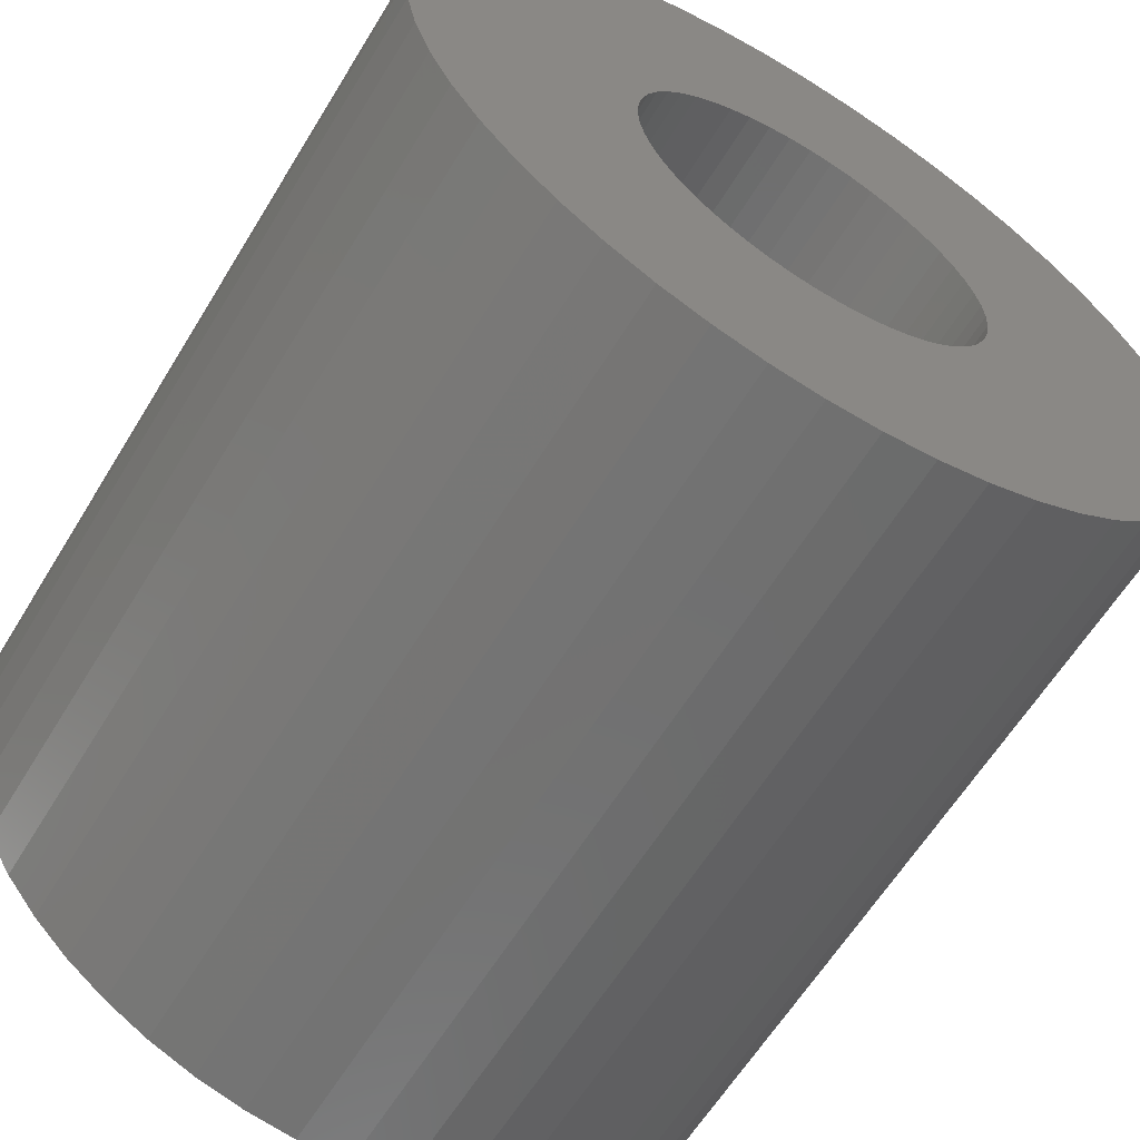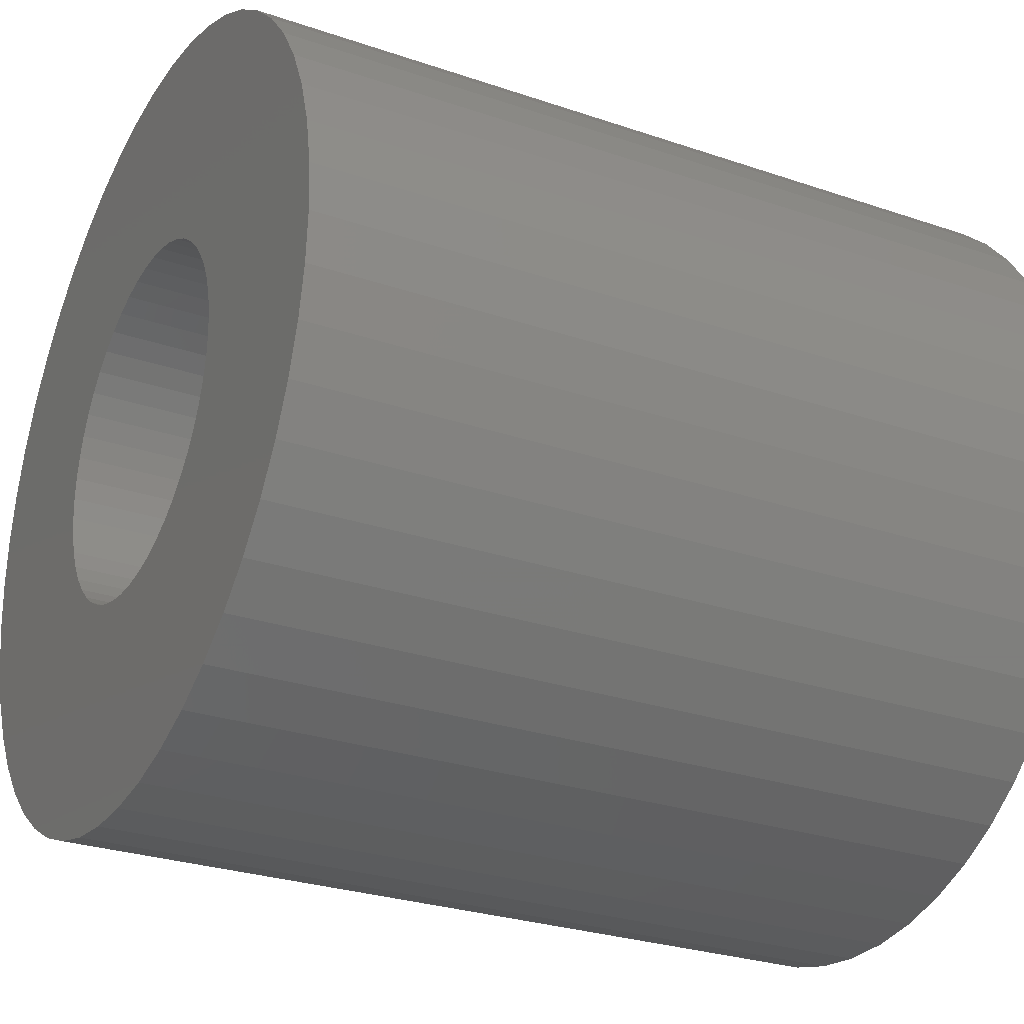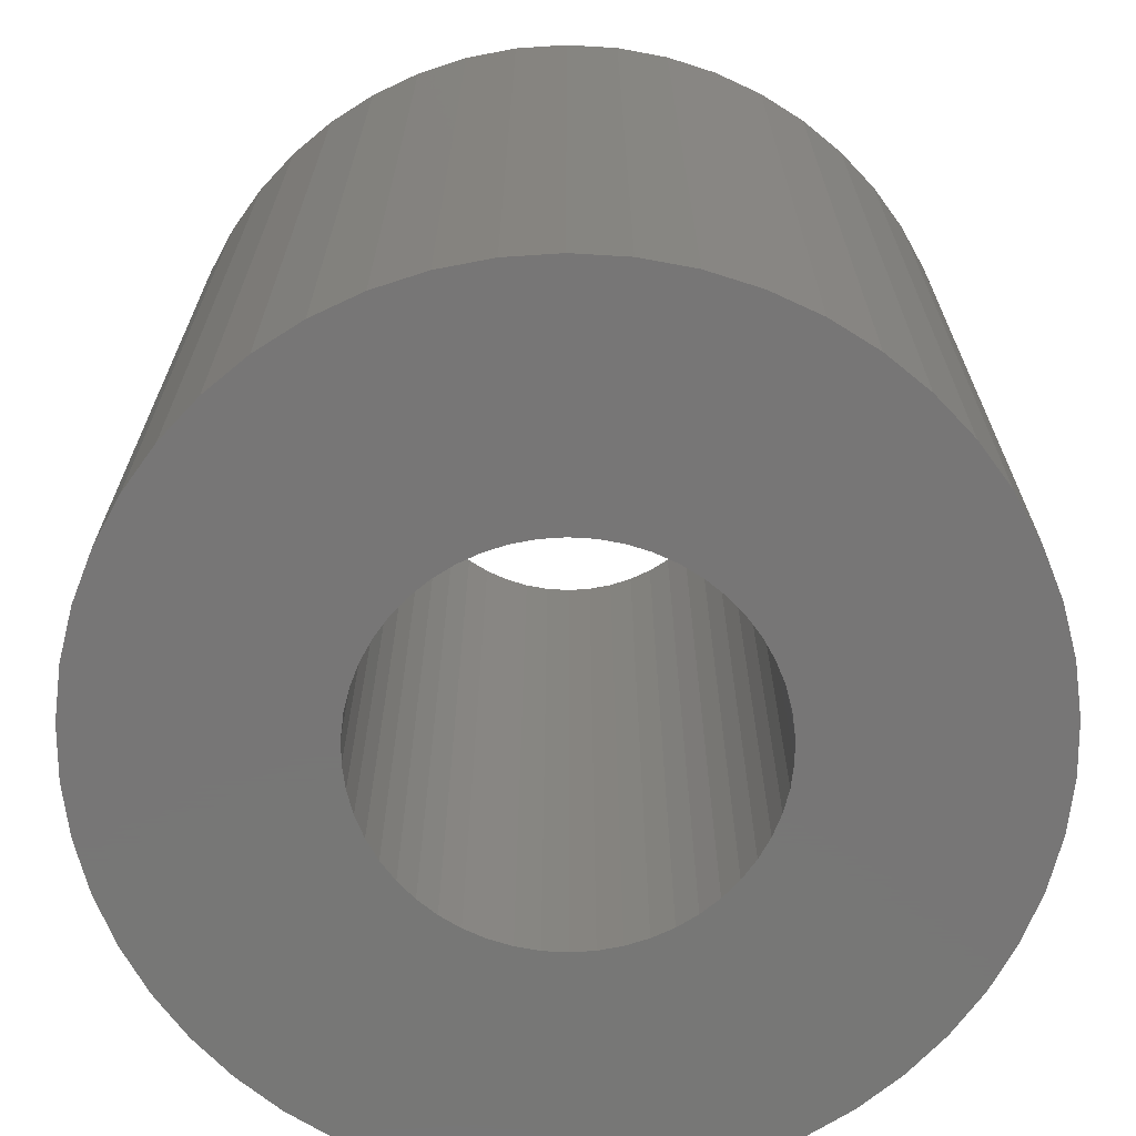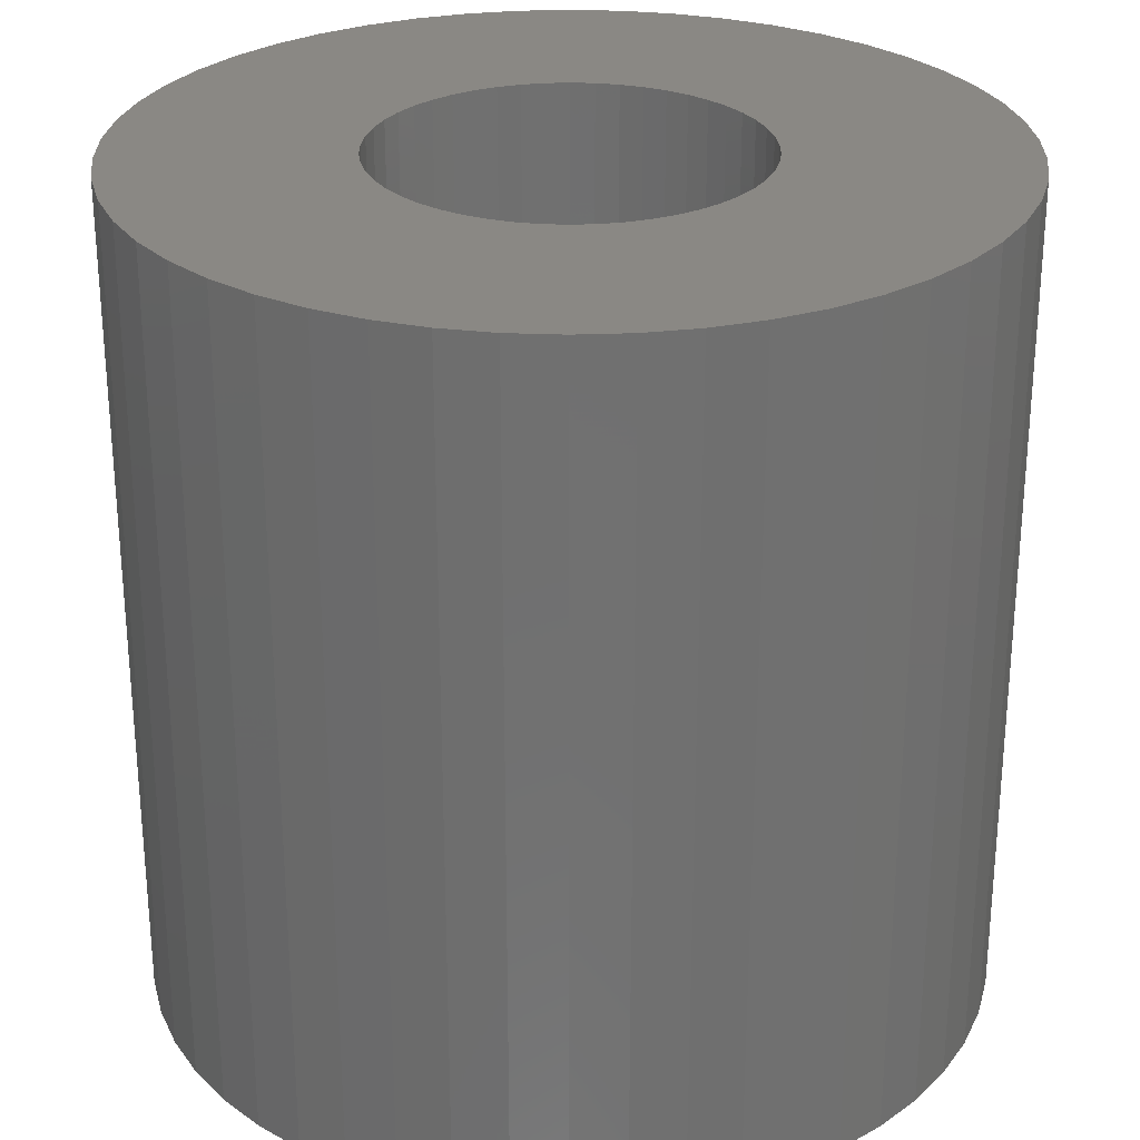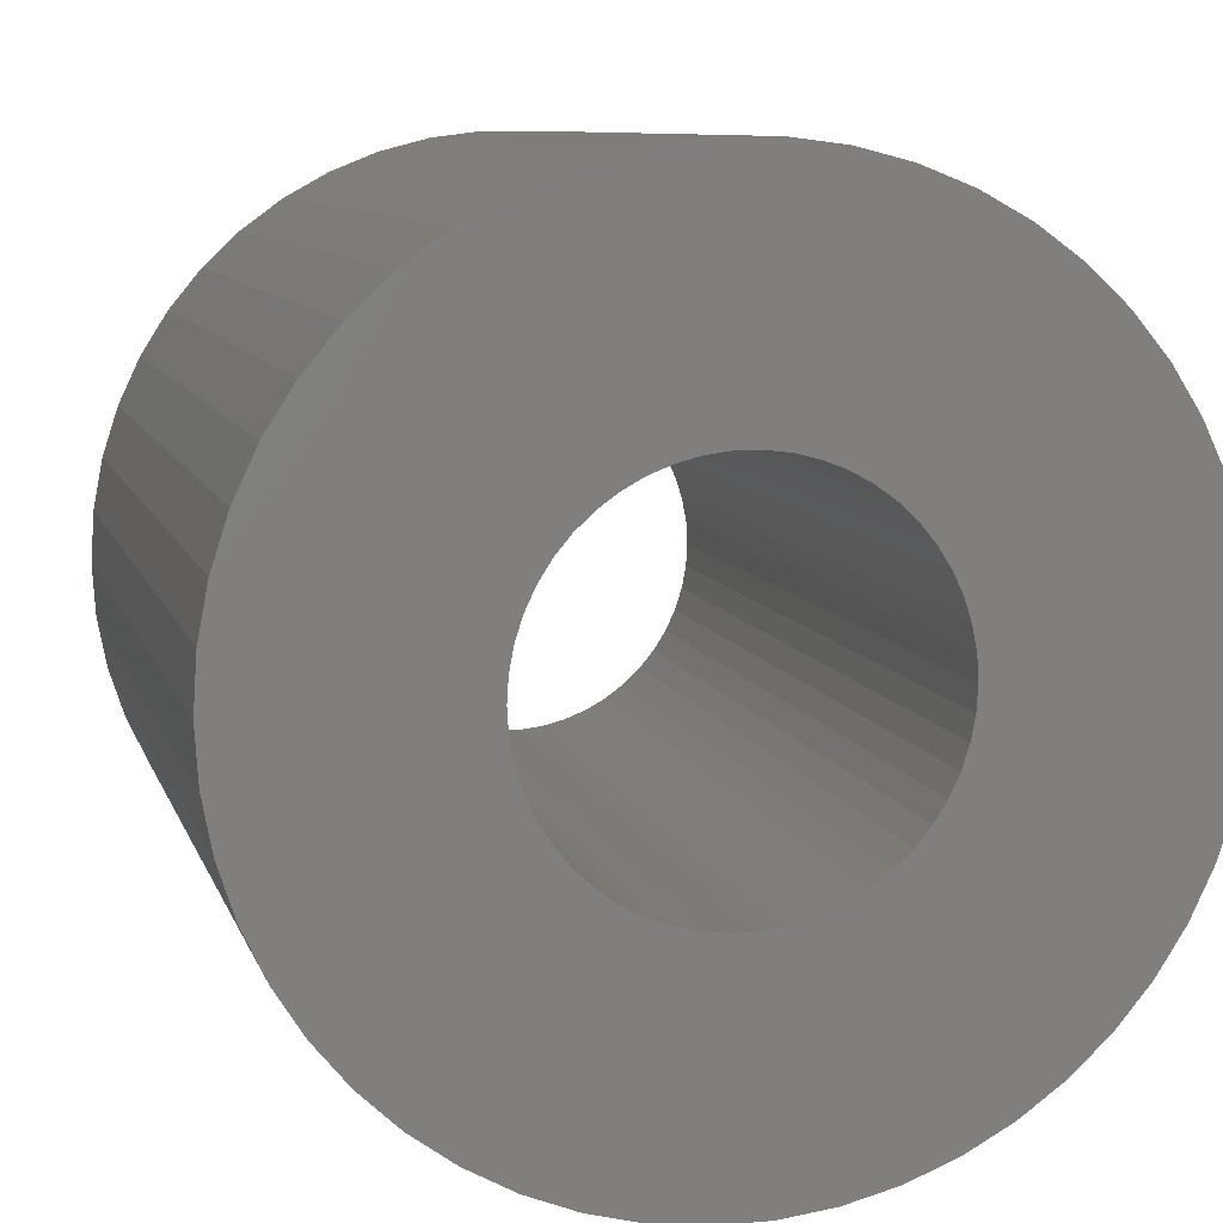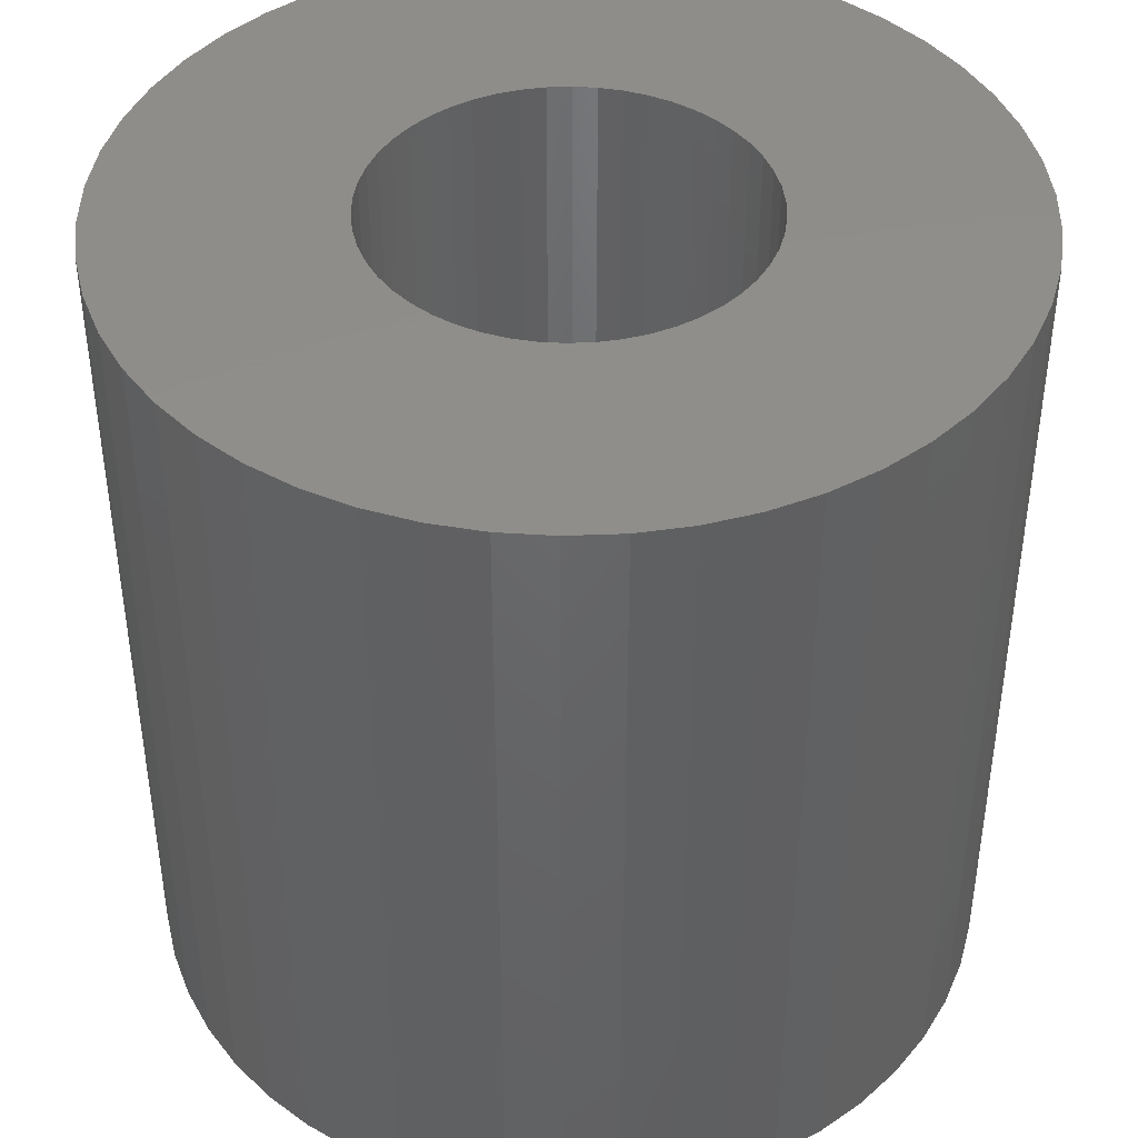
<metadata>
{"format":"stl","ext":"stl","renderer":"f3d","projection":"perspective","resolution":1024,"background":"white","views":[{"elev":-61.9,"azim":148.6,"up":"+Y"},{"elev":-27.6,"azim":62.3,"up":"+Y"},{"elev":-69.1,"azim":-25.0,"up":"+Z"},{"elev":27.5,"azim":-169.1,"up":"+Z"},{"elev":8.9,"azim":-14.2,"up":"+Y"},{"elev":42.6,"azim":47.7,"up":"+Z"}]}
</metadata>
<code>
# stl→obj: 200 verts, 400 faces
v 9 0 9
v 8.929 1.128 -9
v 8.929 1.128 9
v 9 0 -9
v -9 0 -9
v -8.929 1.128 9
v -8.929 1.128 -9
v -9 0 9
v 0.5651 8.982 -9
v -0.5651 8.982 9
v 0.5651 8.982 9
v -0.5651 8.982 -9
v 6.561 6.161 -9
v 5.737 6.935 9
v 6.561 6.161 9
v 5.737 6.935 -9
v -5.737 6.935 -9
v -6.561 6.161 9
v -5.737 6.935 9
v -6.561 6.161 -9
v -2.781 8.56 -9
v -3.832 8.143 9
v -2.781 8.56 9
v -3.832 8.143 -9
v 8.368 3.313 9
v 7.887 4.336 -9
v 7.887 4.336 9
v 8.368 3.313 -9
v 8.717 2.238 -9
v 8.717 2.238 9
v 7.281 5.29 -9
v 7.281 5.29 9
v 3.832 8.143 -9
v 2.781 8.56 9
v 3.832 8.143 9
v 2.781 8.56 -9
v 1.686 8.841 9
v 1.686 8.841 -9
v 4.822 7.599 9
v 4.822 7.599 -9
v -8.368 3.313 -9
v -7.887 4.336 9
v -7.887 4.336 -9
v -8.368 3.313 9
v -7.281 5.29 9
v -7.281 5.29 -9
v -8.717 2.238 -9
v -8.717 2.238 9
v -4.822 7.599 -9
v -4.822 7.599 9
v -1.686 8.841 9
v -1.686 8.841 -9
v 8.929 -1.128 9
v 8.929 -1.128 -9
v -1.686 -8.841 -9
v -0.5651 -8.982 9
v -1.686 -8.841 9
v -0.5651 -8.982 -9
v -7.887 -4.336 -9
v -8.368 -3.313 9
v -8.368 -3.313 -9
v -7.887 -4.336 9
v 0.5651 -8.982 -9
v 1.686 -8.841 9
v 0.5651 -8.982 9
v 1.686 -8.841 -9
v 7.281 -5.29 9
v 7.887 -4.336 -9
v 7.887 -4.336 9
v 7.281 -5.29 -9
v 8.717 -2.238 9
v 8.717 -2.238 -9
v -7.281 -5.29 -9
v -7.281 -5.29 9
v -8.717 -2.238 9
v -8.717 -2.238 -9
v 2.781 -8.56 -9
v 3.832 -8.143 9
v 2.781 -8.56 9
v 3.832 -8.143 -9
v 4 0 9
v 3.968 0.5013 9
v 3.874 0.9948 9
v 3.968 -0.5013 9
v 3.719 1.472 9
v 3.505 1.927 9
v 3.874 -0.9948 9
v 3.236 2.351 9
v 8.368 -3.313 9
v 2.916 2.738 9
v 3.719 -1.472 9
v 2.55 3.082 9
v 3.505 -1.927 9
v 2.143 3.377 9
v 1.703 3.619 9
v 1.236 3.804 9
v 0.7495 3.929 9
v 0.2512 3.992 9
v -0.2512 3.992 9
v -0.7495 3.929 9
v -1.236 3.804 9
v -1.703 3.619 9
v -2.143 3.377 9
v -2.55 3.082 9
v -2.916 2.738 9
v -3.236 2.351 9
v -3.505 1.927 9
v 3.236 -2.351 9
v 6.561 -6.161 9
v 2.916 -2.738 9
v 5.737 -6.935 9
v 2.55 -3.082 9
v 4.822 -7.599 9
v 2.143 -3.377 9
v 1.703 -3.619 9
v 1.236 -3.804 9
v 0.7495 -3.929 9
v 0.2512 -3.992 9
v -0.2512 -3.992 9
v -0.7495 -3.929 9
v -1.236 -3.804 9
v -2.781 -8.56 9
v -1.703 -3.619 9
v -3.832 -8.143 9
v -2.143 -3.377 9
v -4.822 -7.599 9
v -2.55 -3.082 9
v -5.737 -6.935 9
v -2.916 -2.738 9
v -6.561 -6.161 9
v -3.236 -2.351 9
v -3.505 -1.927 9
v -3.719 -1.472 9
v -3.874 -0.9948 9
v -3.968 -0.5013 9
v -8.929 -1.128 9
v -4 0 9
v -3.719 1.472 9
v -3.874 0.9948 9
v -3.968 0.5013 9
v 5.737 -6.935 -9
v 6.561 -6.161 -9
v 8.368 -3.313 -9
v -3.832 -8.143 -9
v -2.781 -8.56 -9
v -6.561 -6.161 -9
v -8.929 -1.128 -9
v 4.822 -7.599 -9
v -5.737 -6.935 -9
v -4.822 -7.599 -9
v 4 0 -9
v 3.968 -0.5013 -9
v 3.874 -0.9948 -9
v 3.968 0.5013 -9
v 3.719 -1.472 -9
v 3.505 -1.927 -9
v 3.874 0.9948 -9
v 3.236 -2.351 -9
v 2.916 -2.738 -9
v 3.719 1.472 -9
v 2.55 -3.082 -9
v 3.505 1.927 -9
v 2.143 -3.377 -9
v 1.703 -3.619 -9
v 1.236 -3.804 -9
v 0.7495 -3.929 -9
v 0.2512 -3.992 -9
v -0.2512 -3.992 -9
v -0.7495 -3.929 -9
v -1.236 -3.804 -9
v -1.703 -3.619 -9
v -2.143 -3.377 -9
v -2.55 -3.082 -9
v -2.916 -2.738 -9
v -3.236 -2.351 -9
v -3.505 -1.927 -9
v 3.236 2.351 -9
v 2.916 2.738 -9
v 2.55 3.082 -9
v 2.143 3.377 -9
v 1.703 3.619 -9
v 1.236 3.804 -9
v 0.7495 3.929 -9
v 0.2512 3.992 -9
v -0.2512 3.992 -9
v -0.7495 3.929 -9
v -1.236 3.804 -9
v -1.703 3.619 -9
v -2.143 3.377 -9
v -2.55 3.082 -9
v -2.916 2.738 -9
v -3.236 2.351 -9
v -3.505 1.927 -9
v -3.719 1.472 -9
v -3.874 0.9948 -9
v -3.968 0.5013 -9
v -4 0 -9
v -3.719 -1.472 -9
v -3.874 -0.9948 -9
v -3.968 -0.5013 -9
f 1 2 3
f 2 1 4
f 5 6 7
f 6 5 8
f 9 10 11
f 10 9 12
f 13 14 15
f 14 13 16
f 17 18 19
f 18 17 20
f 21 22 23
f 22 21 24
f 25 26 27
f 26 25 28
f 3 29 30
f 29 3 2
f 27 31 32
f 31 27 26
f 33 34 35
f 34 33 36
f 36 37 34
f 37 36 38
f 16 39 14
f 39 16 40
f 41 42 43
f 42 41 44
f 43 45 46
f 45 43 42
f 47 44 41
f 44 47 48
f 49 19 50
f 19 49 17
f 12 51 10
f 51 12 52
f 53 4 1
f 4 53 54
f 55 56 57
f 56 55 58
f 59 60 61
f 60 59 62
f 63 64 65
f 64 63 66
f 30 28 25
f 28 30 29
f 32 13 15
f 13 32 31
f 38 11 37
f 11 38 9
f 40 35 39
f 35 40 33
f 24 50 22
f 50 24 49
f 52 23 51
f 23 52 21
f 67 68 69
f 68 67 70
f 71 54 53
f 54 71 72
f 73 62 59
f 62 73 74
f 61 75 76
f 75 61 60
f 77 78 79
f 78 77 80
f 66 79 64
f 79 66 77
f 46 18 20
f 18 46 45
f 81 1 3
f 82 3 30
f 1 81 53
f 83 30 25
f 84 53 81
f 85 25 27
f 53 84 71
f 86 27 32
f 87 71 84
f 88 32 15
f 71 87 89
f 90 15 14
f 91 89 87
f 92 14 39
f 89 91 69
f 93 69 91
f 3 82 81
f 30 83 82
f 94 39 35
f 25 85 83
f 27 86 85
f 32 88 86
f 15 90 88
f 95 35 34
f 14 92 90
f 39 94 92
f 35 95 94
f 96 34 37
f 34 96 95
f 37 97 96
f 11 97 37
f 11 98 97
f 11 99 98
f 10 99 11
f 10 100 99
f 51 100 10
f 100 51 101
f 23 101 51
f 101 23 102
f 22 102 23
f 102 22 103
f 50 103 22
f 103 50 104
f 19 104 50
f 104 19 105
f 18 105 19
f 105 18 106
f 45 106 18
f 106 45 107
f 42 107 45
f 69 93 67
f 108 67 93
f 67 108 109
f 110 109 108
f 109 110 111
f 112 111 110
f 111 112 113
f 114 113 112
f 113 114 78
f 115 78 114
f 78 115 79
f 116 79 115
f 79 116 64
f 117 64 116
f 117 65 64
f 118 65 117
f 119 65 118
f 119 56 65
f 120 56 119
f 57 120 121
f 120 57 56
f 122 121 123
f 124 123 125
f 126 125 127
f 121 122 57
f 128 127 129
f 130 129 131
f 74 131 132
f 62 132 133
f 123 124 122
f 60 133 134
f 75 134 135
f 136 135 137
f 107 42 138
f 125 126 124
f 44 138 42
f 127 128 126
f 138 44 139
f 129 130 128
f 48 139 44
f 131 74 130
f 139 48 140
f 132 62 74
f 6 140 48
f 133 60 62
f 140 6 137
f 134 75 60
f 8 137 6
f 135 136 75
f 137 8 136
f 7 48 47
f 48 7 6
f 141 109 111
f 109 141 142
f 69 143 89
f 143 69 68
f 89 72 71
f 72 89 143
f 144 122 124
f 122 144 145
f 146 74 73
f 74 146 130
f 147 8 5
f 8 147 136
f 76 136 147
f 136 76 75
f 80 113 78
f 113 80 148
f 58 65 56
f 65 58 63
f 145 57 122
f 57 145 55
f 149 126 128
f 126 149 150
f 146 128 130
f 128 146 149
f 151 4 54
f 152 54 72
f 4 151 2
f 153 72 143
f 154 2 151
f 155 143 68
f 2 154 29
f 156 68 70
f 157 29 154
f 158 70 142
f 29 157 28
f 159 142 141
f 160 28 157
f 161 141 148
f 28 160 26
f 162 26 160
f 54 152 151
f 72 153 152
f 163 148 80
f 143 155 153
f 68 156 155
f 70 158 156
f 142 159 158
f 164 80 77
f 141 161 159
f 148 163 161
f 80 164 163
f 165 77 66
f 77 165 164
f 66 166 165
f 63 166 66
f 63 167 166
f 63 168 167
f 58 168 63
f 58 169 168
f 55 169 58
f 169 55 170
f 145 170 55
f 170 145 171
f 144 171 145
f 171 144 172
f 150 172 144
f 172 150 173
f 149 173 150
f 173 149 174
f 146 174 149
f 174 146 175
f 73 175 146
f 175 73 176
f 59 176 73
f 26 162 31
f 177 31 162
f 31 177 13
f 178 13 177
f 13 178 16
f 179 16 178
f 16 179 40
f 180 40 179
f 40 180 33
f 181 33 180
f 33 181 36
f 182 36 181
f 36 182 38
f 183 38 182
f 183 9 38
f 184 9 183
f 185 9 184
f 185 12 9
f 186 12 185
f 52 186 187
f 186 52 12
f 21 187 188
f 24 188 189
f 49 189 190
f 187 21 52
f 17 190 191
f 20 191 192
f 46 192 193
f 43 193 194
f 188 24 21
f 41 194 195
f 47 195 196
f 7 196 197
f 176 59 198
f 189 49 24
f 61 198 59
f 190 17 49
f 198 61 199
f 191 20 17
f 76 199 61
f 192 46 20
f 199 76 200
f 193 43 46
f 147 200 76
f 194 41 43
f 200 147 197
f 195 47 41
f 5 197 147
f 196 7 47
f 197 5 7
f 148 111 113
f 111 148 141
f 109 70 67
f 70 109 142
f 150 124 126
f 124 150 144
f 160 86 162
f 86 160 85
f 139 194 138
f 194 139 195
f 162 88 177
f 88 162 86
f 182 95 96
f 95 182 181
f 188 101 102
f 101 188 187
f 138 193 107
f 193 138 194
f 153 84 152
f 84 153 87
f 180 92 94
f 92 180 179
f 106 191 105
f 191 106 192
f 189 102 103
f 102 189 188
f 187 100 101
f 100 187 186
f 151 82 154
f 82 151 81
f 155 87 153
f 87 155 91
f 173 129 127
f 129 173 174
f 132 198 133
f 198 132 176
f 154 83 157
f 83 154 82
f 157 85 160
f 85 157 83
f 179 90 92
f 90 179 178
f 177 90 178
f 90 177 88
f 185 98 99
f 98 185 184
f 183 96 97
f 96 183 182
f 181 94 95
f 94 181 180
f 137 196 140
f 196 137 197
f 107 192 106
f 192 107 193
f 186 99 100
f 99 186 185
f 190 103 104
f 103 190 189
f 191 104 105
f 104 191 190
f 152 81 151
f 81 152 84
f 129 175 131
f 175 129 174
f 166 118 117
f 118 166 167
f 164 116 115
f 116 164 165
f 184 97 98
f 97 184 183
f 140 195 139
f 195 140 196
f 159 108 158
f 108 159 110
f 158 93 156
f 93 158 108
f 156 91 155
f 91 156 93
f 169 121 120
f 121 169 170
f 168 120 119
f 120 168 169
f 135 197 137
f 197 135 200
f 133 199 134
f 199 133 198
f 165 117 116
f 117 165 166
f 159 112 110
f 112 159 161
f 161 114 112
f 114 161 163
f 163 115 114
f 115 163 164
f 167 119 118
f 119 167 168
f 171 125 123
f 125 171 172
f 134 200 135
f 200 134 199
f 131 176 132
f 176 131 175
f 172 127 125
f 127 172 173
f 170 123 121
f 123 170 171

</code>
